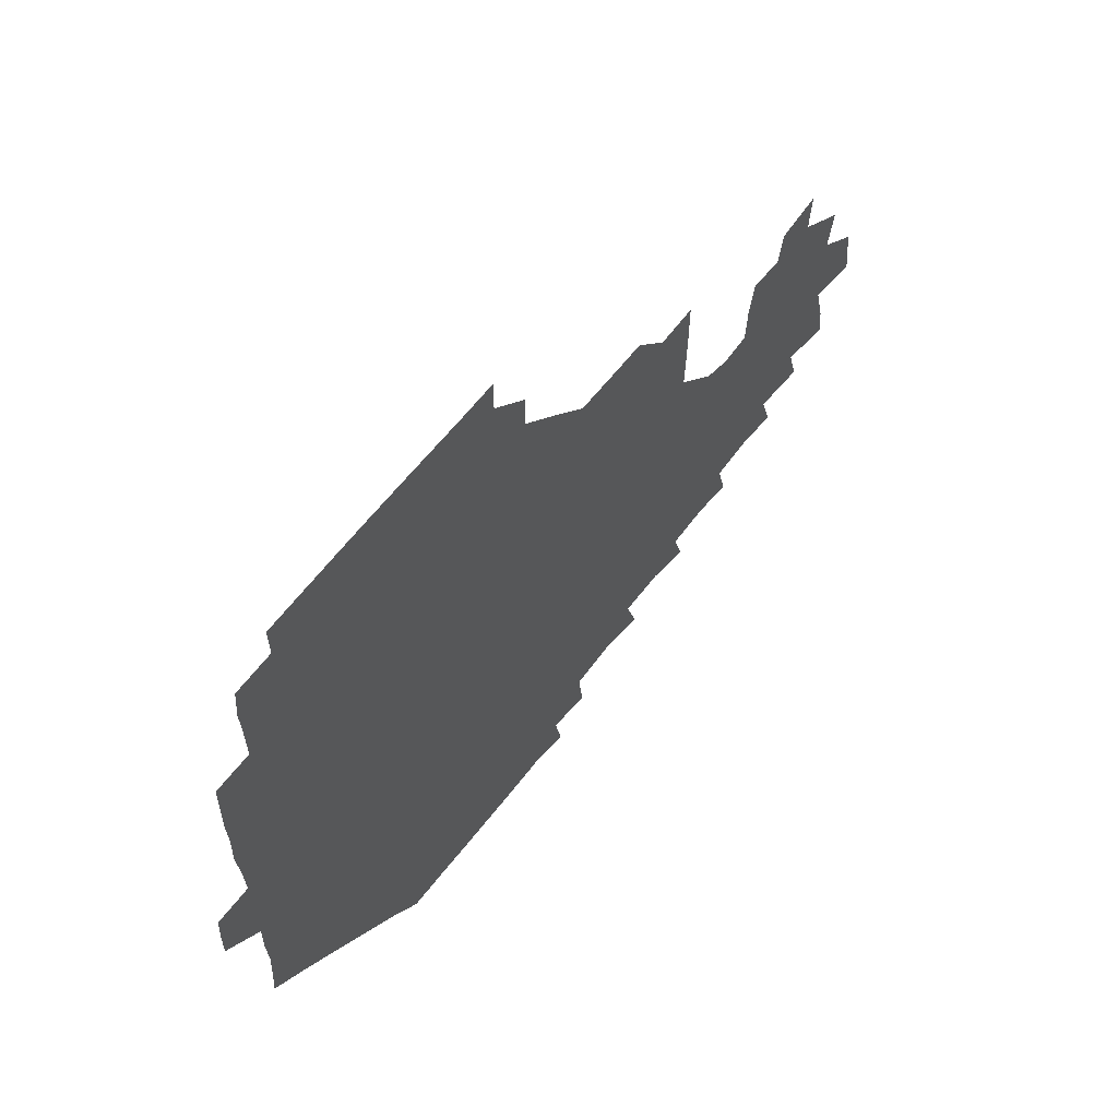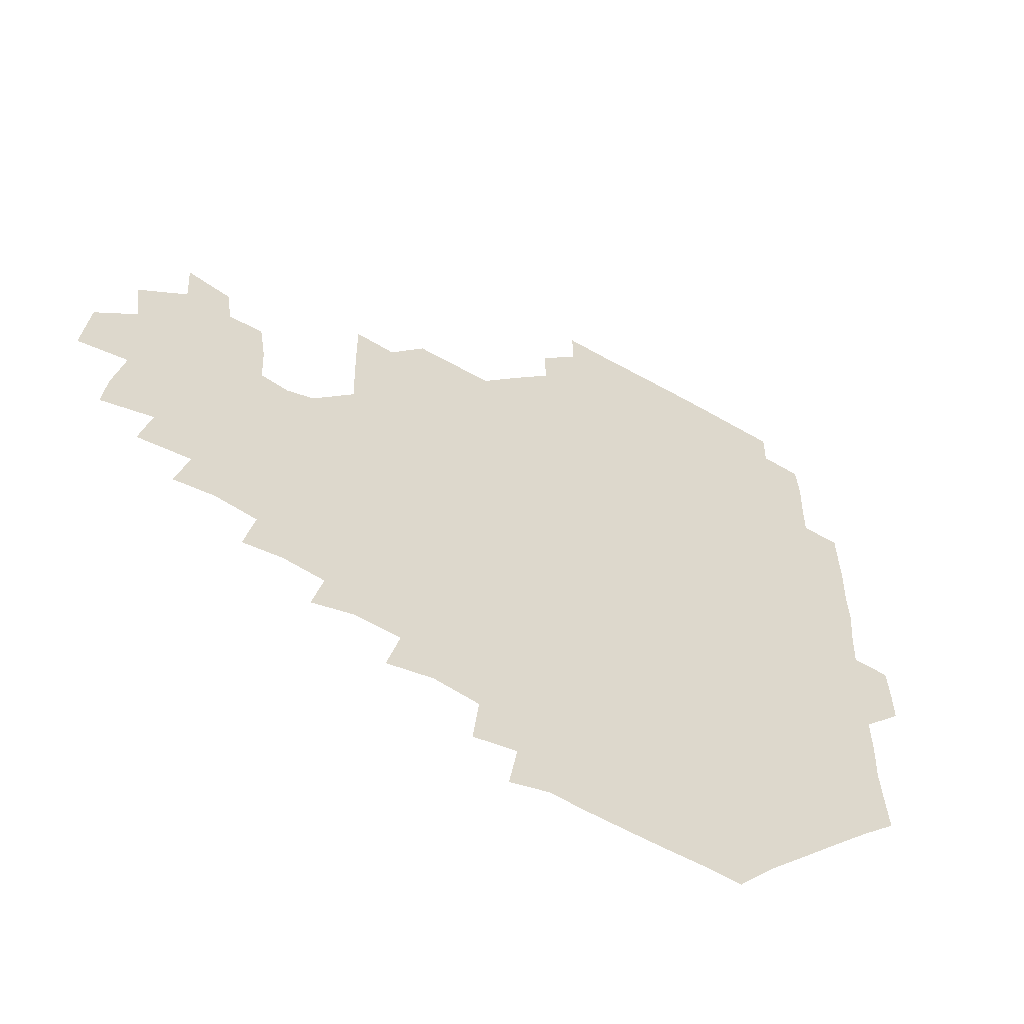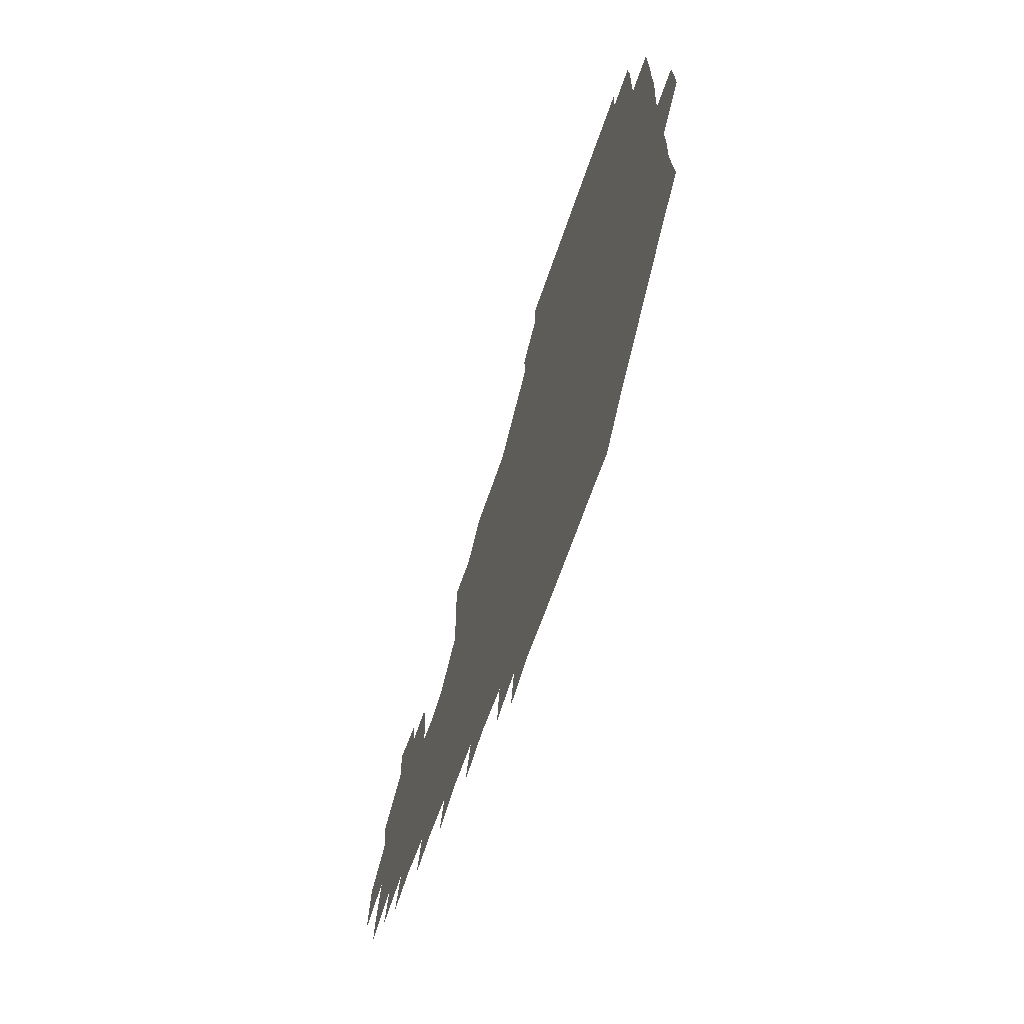
<metadata>
{"format":"obj","ext":"obj","renderer":"f3d","projection":"perspective","resolution":1024,"background":"white","views":[{"elev":63.0,"azim":-51.7,"up":"+Y"},{"elev":-56.4,"azim":149.5,"up":"+Y"},{"elev":-67.6,"azim":-109.0,"up":"+Y"}]}
</metadata>
<code>
v 193.6 257.1 0
v 193.8 271 0
v 194.6 284.3 0
v 208.2 179.6 0
v 209.2 193.5 0
v 210.1 208.9 0
v 209.5 224.9 0
v 209.7 241.2 0
v 209.8 256.1 0
v 210.3 270.7 0
v 209.9 284.9 0
v 209.3 300.5 0
v 208 316.1 0
v 208.6 331.1 0
v 208.1 346.2 0
v 208.6 360.5 0
v 208.9 373.4 0
v 222.9 166.1 0
v 224.2 180.5 0
v 225.8 195.7 0
v 226.3 210.7 0
v 227.9 226.3 0
v 228.1 241.1 0
v 226.6 256 0
v 226.8 270.9 0
v 226.5 285.8 0
v 226.3 300.8 0
v 226.3 315.8 0
v 225.6 330.9 0
v 225.8 345.7 0
v 226 360 0
v 224.5 373.8 0
v 224.5 389.1 0
v 224 404.4 0
v 225.2 418.3 0
v 238.3 151.2 0
v 238.7 165.8 0
v 240.5 181 0
v 240.9 195.9 0
v 241.4 211 0
v 241.9 226 0
v 243.5 241.3 0
v 242.1 256.1 0
v 241.4 271 0
v 241.2 285.9 0
v 242.4 300.9 0
v 241.4 316 0
v 241.2 331 0
v 241.8 345.9 0
v 241.7 360.8 0
v 241.1 375.6 0
v 241.2 390.4 0
v 241.2 405 0
v 241.5 419.1 0
v 241.4 433.7 0
v 254.5 135.2 0
v 255.8 151.2 0
v 256.2 166.4 0
v 256.3 181.3 0
v 256.7 196.4 0
v 256.6 211.3 0
v 256.7 226.1 0
v 257.4 241.2 0
v 257 256 0
v 256.6 271 0
v 256.6 286 0
v 256.2 301.1 0
v 256.3 316.1 0
v 256.9 331.2 0
v 256.8 346.1 0
v 257 361 0
v 256.5 376 0
v 256.4 390.9 0
v 256.7 405.8 0
v 257 420.3 0
v 257.6 434.4 0
v 270.7 119.4 0
v 272.2 137 0
v 272.1 151.9 0
v 271.7 166.6 0
v 272.1 181.7 0
v 271.6 196.4 0
v 271.9 211.4 0
v 271.9 226.2 0
v 271.9 241.1 0
v 271.5 256 0
v 271.1 271 0
v 270.9 286.1 0
v 271.1 301.1 0
v 271.1 316.2 0
v 271.5 331.2 0
v 271.4 346.2 0
v 270.9 361.2 0
v 271.5 376.2 0
v 271.2 391.2 0
v 272 406.1 0
v 271.7 420.7 0
v 272.9 435 0
v 285 103.3 0
v 286.7 121.9 0
v 287.1 137.5 0
v 286.8 152 0
v 287.2 167.2 0
v 287 181.8 0
v 286.9 196.6 0
v 286.8 211.4 0
v 287.1 226.3 0
v 286.6 241 0
v 286.3 256 0
v 285.8 271.1 0
v 286.2 286 0
v 286 301.1 0
v 286 316.2 0
v 286.2 331.2 0
v 286.1 346.3 0
v 286.3 361.3 0
v 286.1 376.3 0
v 286.5 391.5 0
v 286.4 406.3 0
v 286.9 421.1 0
v 287.3 435.4 0
v 300.3 104.1 0
v 301.7 122.9 0
v 301.8 137.8 0
v 301.6 152.2 0
v 301.8 167.1 0
v 301.8 181.9 0
v 301.3 196.4 0
v 302 211.6 0
v 302.4 226.3 0
v 301.7 241 0
v 301.1 256 0
v 300.9 271.1 0
v 301.1 286 0
v 300.8 301.2 0
v 301.1 316.2 0
v 300.9 331.2 0
v 301.1 346.3 0
v 301.1 361.3 0
v 301 376.3 0
v 301.2 391.4 0
v 301 406.2 0
v 301.6 421.1 0
v 302.1 435.6 0
v 316.2 104 0
v 316.4 122.6 0
v 316.3 137.7 0
v 316.3 152.5 0
v 316.5 167.4 0
v 316.5 182.1 0
v 316.5 196.8 0
v 316.7 211.6 0
v 317.1 226.3 0
v 316.7 240.8 0
v 316.3 255.7 0
v 315.9 271 0
v 315.9 286.1 0
v 315.8 301.3 0
v 315.8 316.3 0
v 315.9 331.3 0
v 315.8 346.3 0
v 315.9 361.3 0
v 315.8 376.3 0
v 315.9 391.5 0
v 316.1 406.4 0
v 316.3 421.1 0
v 316.9 435.6 0
v 332.5 104.4 0
v 331.3 122.4 0
v 331 137.3 0
v 330.9 152.5 0
v 331 167.7 0
v 331 182.1 0
v 331.1 196.9 0
v 331.2 211.5 0
v 331.5 226.4 0
v 331.4 240.8 0
v 331.3 255.5 0
v 330.9 270.9 0
v 330.6 286.6 0
v 330.7 301.4 0
v 330.8 316.2 0
v 330.8 331.3 0
v 330.8 346.4 0
v 330.8 361.3 0
v 330.8 376.4 0
v 330.8 391.5 0
v 331 406.3 0
v 331.2 421.2 0
v 331.6 435.6 0
v 348.6 104.9 0
v 346.3 122.3 0
v 345.7 137.7 0
v 345.6 152.2 0
v 345.5 167.5 0
v 345.6 182.2 0
v 345.7 196.9 0
v 345.8 211.8 0
v 345.9 226.4 0
v 346.1 240.9 0
v 346 255.6 0
v 345.8 270.9 0
v 345.5 286.5 0
v 345.6 301.3 0
v 345.7 316.3 0
v 345.9 331.2 0
v 345.7 346.3 0
v 345.8 361.3 0
v 346 376.3 0
v 346.1 391.4 0
v 345.9 406.5 0
v 346.5 421.3 0
v 346.7 436.1 0
v 364 105.9 0
v 361.5 122.2 0
v 360.5 138 0
v 360.2 152.6 0
v 359.9 167.9 0
v 360.3 181.9 0
v 360.3 196.9 0
v 360.4 211.8 0
v 360.4 226.7 0
v 360.6 241 0
v 360.7 255.6 0
v 360.7 270.8 0
v 360.7 286 0
v 360.7 301.1 0
v 360.8 316.1 0
v 360.9 331.2 0
v 360.9 346.2 0
v 361 361.2 0
v 361.3 376.2 0
v 361.5 391.3 0
v 361.8 406.4 0
v 380.1 101.6 0
v 376.7 120.2 0
v 375.1 138.4 0
v 374.7 153.1 0
v 374.5 167.8 0
v 374.4 182.9 0
v 374.8 197 0
v 374.7 212.3 0
v 374.8 226.8 0
v 374.8 241.2 0
v 375.2 255.8 0
v 375.4 270.7 0
v 375.6 285.6 0
v 375.7 300.6 0
v 375.7 315.9 0
v 375.9 331.1 0
v 376 346.1 0
v 376.2 361 0
v 376.8 376 0
v 394.6 117.1 0
v 392.3 136.7 0
v 389.2 153.8 0
v 388.8 168.3 0
v 389 182.8 0
v 388.8 197.8 0
v 388.5 212.8 0
v 388.7 227.1 0
v 389 241.3 0
v 389.4 255.8 0
v 389.8 270.5 0
v 390 285.3 0
v 390.4 300.5 0
v 390.5 315.7 0
v 390.8 330.9 0
v 391 345.8 0
v 391.7 360.6 0
v 410.7 139.2 0
v 406.1 154.3 0
v 404.7 168 0
v 404.4 182.5 0
v 403.5 197.7 0
v 403.2 212.5 0
v 404.1 226.7 0
v 403.9 241.5 0
v 403.8 256 0
v 404.2 270.6 0
v 404.7 285.5 0
v 404.8 300.3 0
v 405.3 315.5 0
v 405.4 330.5 0
v 405.9 345.4 0
v 407.3 360.5 0
v 429.7 135.4 0
v 424.6 153.6 0
v 420.2 168.3 0
v 420.2 182.1 0
v 418.8 197.4 0
v 417.1 212.9 0
v 418.1 226.9 0
v 418.4 241.5 0
v 419 256.1 0
v 419.1 270.8 0
v 419 285.4 0
v 419.3 300.1 0
v 420.2 315.4 0
v 420.2 330.2 0
v 421 345.2 0
v 423.1 360.8 0
v 443 154.6 0
v 439.2 167.8 0
v 437.3 181.6 0
v 435.3 196.9 0
v 432.3 213 0
v 431.9 227.3 0
v 432.1 241.6 0
v 433.4 256.1 0
v 433.5 270.7 0
v 433.3 285.2 0
v 434.6 299.7 0
v 435.4 315.2 0
v 435.8 330.5 0
v 437.1 345 0
v 460.3 149.9 0
v 456 166 0
v 452.8 181.3 0
v 451.9 195.8 0
v 449 212.2 0
v 447.3 227.2 0
v 447.5 241.5 0
v 448.5 256 0
v 448.3 270.5 0
v 450 284.5 0
v 452.4 297.9 0
v 452.9 316.1 0
v 453.1 332.2 0
v 453.1 346.2 0
v 473 167.9 0
v 468.6 182.6 0
v 465.9 197.2 0
v 465.1 211.5 0
v 462.7 227.1 0
v 462 241.3 0
v 463.9 254.9 0
v 465.7 268.5 0
v 469.2 280.3 0
v 488.8 165.8 0
v 484.6 183.2 0
v 480.9 198.4 0
v 477.6 213.9 0
v 476.2 227.8 0
v 475.4 241.7 0
v 475.8 254.3 0
v 477.2 266.4 0
v 480.3 276.8 0
v 501.4 185.6 0
v 497.2 199.5 0
v 494.7 213.9 0
v 492.1 227.7 0
v 491.4 241.3 0
v 490.8 254.4 0
v 491 266.5 0
v 491.8 278.7 0
v 492.4 294.6 0
v 495.1 310.4 0
v 518 183.6 0
v 512.8 201 0
v 511.8 214.1 0
v 508.5 227.8 0
v 507.4 241.4 0
v 507.3 255.5 0
v 507.7 269.6 0
v 507.2 283.1 0
v 507.7 296.4 0
v 509.1 309.9 0
v 511.1 324.2 0
v 534.2 198.6 0
v 529.6 215.9 0
v 527.5 228.4 0
v 525.7 242.2 0
v 524.8 255.7 0
v 524.5 269.5 0
v 524.6 283.6 0
v 526.9 297.5 0
v 527.9 310.5 0
v 528.9 328 0
v 550.5 210.4 0
v 548.9 224.9 0
v 544.3 244.3 0
v 543.5 255.4 0
v 543.4 267.3 0
v 545 278.7 0
v 547.5 296.1 0
v 564.2 241 0
v 562.9 252.7 0
v 561.4 265.2 0
f 8 9 1
f 1 9 2
f 9 10 2
f 2 10 3
f 10 11 3
f 18 19 4
f 4 19 5
f 19 20 5
f 5 20 6
f 20 21 6
f 6 21 7
f 21 22 7
f 7 22 8
f 22 23 8
f 8 23 9
f 23 24 9
f 9 24 10
f 24 25 10
f 10 25 11
f 25 26 11
f 11 26 12
f 26 27 12
f 12 27 13
f 27 28 13
f 13 28 14
f 28 29 14
f 14 29 15
f 29 30 15
f 15 30 16
f 30 31 16
f 16 31 17
f 31 32 17
f 36 37 18
f 18 37 19
f 37 38 19
f 19 38 20
f 38 39 20
f 20 39 21
f 39 40 21
f 21 40 22
f 40 41 22
f 22 41 23
f 41 42 23
f 23 42 24
f 42 43 24
f 24 43 25
f 43 44 25
f 25 44 26
f 44 45 26
f 26 45 27
f 45 46 27
f 27 46 28
f 46 47 28
f 28 47 29
f 47 48 29
f 29 48 30
f 48 49 30
f 30 49 31
f 49 50 31
f 31 50 32
f 50 51 32
f 32 51 33
f 51 52 33
f 33 52 34
f 52 53 34
f 34 53 35
f 53 54 35
f 56 57 36
f 36 57 37
f 57 58 37
f 37 58 38
f 58 59 38
f 38 59 39
f 59 60 39
f 39 60 40
f 60 61 40
f 40 61 41
f 61 62 41
f 41 62 42
f 62 63 42
f 42 63 43
f 63 64 43
f 43 64 44
f 64 65 44
f 44 65 45
f 65 66 45
f 45 66 46
f 66 67 46
f 46 67 47
f 67 68 47
f 47 68 48
f 68 69 48
f 48 69 49
f 69 70 49
f 49 70 50
f 70 71 50
f 50 71 51
f 71 72 51
f 51 72 52
f 72 73 52
f 52 73 53
f 73 74 53
f 53 74 54
f 74 75 54
f 54 75 55
f 75 76 55
f 77 78 56
f 56 78 57
f 78 79 57
f 57 79 58
f 79 80 58
f 58 80 59
f 80 81 59
f 59 81 60
f 81 82 60
f 60 82 61
f 82 83 61
f 61 83 62
f 83 84 62
f 62 84 63
f 84 85 63
f 63 85 64
f 85 86 64
f 64 86 65
f 86 87 65
f 65 87 66
f 87 88 66
f 66 88 67
f 88 89 67
f 67 89 68
f 89 90 68
f 68 90 69
f 90 91 69
f 69 91 70
f 91 92 70
f 70 92 71
f 92 93 71
f 71 93 72
f 93 94 72
f 72 94 73
f 94 95 73
f 73 95 74
f 95 96 74
f 74 96 75
f 96 97 75
f 75 97 76
f 97 98 76
f 99 100 77
f 77 100 78
f 100 101 78
f 78 101 79
f 101 102 79
f 79 102 80
f 102 103 80
f 80 103 81
f 103 104 81
f 81 104 82
f 104 105 82
f 82 105 83
f 105 106 83
f 83 106 84
f 106 107 84
f 84 107 85
f 107 108 85
f 85 108 86
f 108 109 86
f 86 109 87
f 109 110 87
f 87 110 88
f 110 111 88
f 88 111 89
f 111 112 89
f 89 112 90
f 112 113 90
f 90 113 91
f 113 114 91
f 91 114 92
f 114 115 92
f 92 115 93
f 115 116 93
f 93 116 94
f 116 117 94
f 94 117 95
f 117 118 95
f 95 118 96
f 118 119 96
f 96 119 97
f 119 120 97
f 97 120 98
f 120 121 98
f 99 122 100
f 122 123 100
f 100 123 101
f 123 124 101
f 101 124 102
f 124 125 102
f 102 125 103
f 125 126 103
f 103 126 104
f 126 127 104
f 104 127 105
f 127 128 105
f 105 128 106
f 128 129 106
f 106 129 107
f 129 130 107
f 107 130 108
f 130 131 108
f 108 131 109
f 131 132 109
f 109 132 110
f 132 133 110
f 110 133 111
f 133 134 111
f 111 134 112
f 134 135 112
f 112 135 113
f 135 136 113
f 113 136 114
f 136 137 114
f 114 137 115
f 137 138 115
f 115 138 116
f 138 139 116
f 116 139 117
f 139 140 117
f 117 140 118
f 140 141 118
f 118 141 119
f 141 142 119
f 119 142 120
f 142 143 120
f 120 143 121
f 143 144 121
f 122 145 123
f 145 146 123
f 123 146 124
f 146 147 124
f 124 147 125
f 147 148 125
f 125 148 126
f 148 149 126
f 126 149 127
f 149 150 127
f 127 150 128
f 150 151 128
f 128 151 129
f 151 152 129
f 129 152 130
f 152 153 130
f 130 153 131
f 153 154 131
f 131 154 132
f 154 155 132
f 132 155 133
f 155 156 133
f 133 156 134
f 156 157 134
f 134 157 135
f 157 158 135
f 135 158 136
f 158 159 136
f 136 159 137
f 159 160 137
f 137 160 138
f 160 161 138
f 138 161 139
f 161 162 139
f 139 162 140
f 162 163 140
f 140 163 141
f 163 164 141
f 141 164 142
f 164 165 142
f 142 165 143
f 165 166 143
f 143 166 144
f 166 167 144
f 145 168 146
f 168 169 146
f 146 169 147
f 169 170 147
f 147 170 148
f 170 171 148
f 148 171 149
f 171 172 149
f 149 172 150
f 172 173 150
f 150 173 151
f 173 174 151
f 151 174 152
f 174 175 152
f 152 175 153
f 175 176 153
f 153 176 154
f 176 177 154
f 154 177 155
f 177 178 155
f 155 178 156
f 178 179 156
f 156 179 157
f 179 180 157
f 157 180 158
f 180 181 158
f 158 181 159
f 181 182 159
f 159 182 160
f 182 183 160
f 160 183 161
f 183 184 161
f 161 184 162
f 184 185 162
f 162 185 163
f 185 186 163
f 163 186 164
f 186 187 164
f 164 187 165
f 187 188 165
f 165 188 166
f 188 189 166
f 166 189 167
f 189 190 167
f 168 191 169
f 191 192 169
f 169 192 170
f 192 193 170
f 170 193 171
f 193 194 171
f 171 194 172
f 194 195 172
f 172 195 173
f 195 196 173
f 173 196 174
f 196 197 174
f 174 197 175
f 197 198 175
f 175 198 176
f 198 199 176
f 176 199 177
f 199 200 177
f 177 200 178
f 200 201 178
f 178 201 179
f 201 202 179
f 179 202 180
f 202 203 180
f 180 203 181
f 203 204 181
f 181 204 182
f 204 205 182
f 182 205 183
f 205 206 183
f 183 206 184
f 206 207 184
f 184 207 185
f 207 208 185
f 185 208 186
f 208 209 186
f 186 209 187
f 209 210 187
f 187 210 188
f 210 211 188
f 188 211 189
f 211 212 189
f 189 212 190
f 212 213 190
f 191 214 192
f 214 215 192
f 192 215 193
f 215 216 193
f 193 216 194
f 216 217 194
f 194 217 195
f 217 218 195
f 195 218 196
f 218 219 196
f 196 219 197
f 219 220 197
f 197 220 198
f 220 221 198
f 198 221 199
f 221 222 199
f 199 222 200
f 222 223 200
f 200 223 201
f 223 224 201
f 201 224 202
f 224 225 202
f 202 225 203
f 225 226 203
f 203 226 204
f 226 227 204
f 204 227 205
f 227 228 205
f 205 228 206
f 228 229 206
f 206 229 207
f 229 230 207
f 207 230 208
f 230 231 208
f 208 231 209
f 231 232 209
f 209 232 210
f 232 233 210
f 210 233 211
f 233 234 211
f 211 234 212
f 214 235 215
f 235 236 215
f 215 236 216
f 236 237 216
f 216 237 217
f 237 238 217
f 217 238 218
f 238 239 218
f 218 239 219
f 239 240 219
f 219 240 220
f 240 241 220
f 220 241 221
f 241 242 221
f 221 242 222
f 242 243 222
f 222 243 223
f 243 244 223
f 223 244 224
f 244 245 224
f 224 245 225
f 245 246 225
f 225 246 226
f 246 247 226
f 226 247 227
f 247 248 227
f 227 248 228
f 248 249 228
f 228 249 229
f 249 250 229
f 229 250 230
f 250 251 230
f 230 251 231
f 251 252 231
f 231 252 232
f 252 253 232
f 232 253 233
f 236 254 237
f 254 255 237
f 237 255 238
f 255 256 238
f 238 256 239
f 256 257 239
f 239 257 240
f 257 258 240
f 240 258 241
f 258 259 241
f 241 259 242
f 259 260 242
f 242 260 243
f 260 261 243
f 243 261 244
f 261 262 244
f 244 262 245
f 262 263 245
f 245 263 246
f 263 264 246
f 246 264 247
f 264 265 247
f 247 265 248
f 265 266 248
f 248 266 249
f 266 267 249
f 249 267 250
f 267 268 250
f 250 268 251
f 268 269 251
f 251 269 252
f 269 270 252
f 252 270 253
f 255 271 256
f 271 272 256
f 256 272 257
f 272 273 257
f 257 273 258
f 273 274 258
f 258 274 259
f 274 275 259
f 259 275 260
f 275 276 260
f 260 276 261
f 276 277 261
f 261 277 262
f 277 278 262
f 262 278 263
f 278 279 263
f 263 279 264
f 279 280 264
f 264 280 265
f 280 281 265
f 265 281 266
f 281 282 266
f 266 282 267
f 282 283 267
f 267 283 268
f 283 284 268
f 268 284 269
f 284 285 269
f 269 285 270
f 285 286 270
f 271 287 272
f 287 288 272
f 272 288 273
f 288 289 273
f 273 289 274
f 289 290 274
f 274 290 275
f 290 291 275
f 275 291 276
f 291 292 276
f 276 292 277
f 292 293 277
f 277 293 278
f 293 294 278
f 278 294 279
f 294 295 279
f 279 295 280
f 295 296 280
f 280 296 281
f 296 297 281
f 281 297 282
f 297 298 282
f 282 298 283
f 298 299 283
f 283 299 284
f 299 300 284
f 284 300 285
f 300 301 285
f 285 301 286
f 301 302 286
f 288 303 289
f 303 304 289
f 289 304 290
f 304 305 290
f 290 305 291
f 305 306 291
f 291 306 292
f 306 307 292
f 292 307 293
f 307 308 293
f 293 308 294
f 308 309 294
f 294 309 295
f 309 310 295
f 295 310 296
f 310 311 296
f 296 311 297
f 311 312 297
f 297 312 298
f 312 313 298
f 298 313 299
f 313 314 299
f 299 314 300
f 314 315 300
f 300 315 301
f 315 316 301
f 301 316 302
f 303 317 304
f 317 318 304
f 304 318 305
f 318 319 305
f 305 319 306
f 319 320 306
f 306 320 307
f 320 321 307
f 307 321 308
f 321 322 308
f 308 322 309
f 322 323 309
f 309 323 310
f 323 324 310
f 310 324 311
f 324 325 311
f 311 325 312
f 325 326 312
f 312 326 313
f 326 327 313
f 313 327 314
f 327 328 314
f 314 328 315
f 328 329 315
f 315 329 316
f 329 330 316
f 318 331 319
f 331 332 319
f 319 332 320
f 332 333 320
f 320 333 321
f 333 334 321
f 321 334 322
f 334 335 322
f 322 335 323
f 335 336 323
f 323 336 324
f 336 337 324
f 324 337 325
f 337 338 325
f 325 338 326
f 338 339 326
f 326 339 327
f 331 340 332
f 340 341 332
f 332 341 333
f 341 342 333
f 333 342 334
f 342 343 334
f 334 343 335
f 343 344 335
f 335 344 336
f 344 345 336
f 336 345 337
f 345 346 337
f 337 346 338
f 346 347 338
f 338 347 339
f 347 348 339
f 341 349 342
f 349 350 342
f 342 350 343
f 350 351 343
f 343 351 344
f 351 352 344
f 344 352 345
f 352 353 345
f 345 353 346
f 353 354 346
f 346 354 347
f 354 355 347
f 347 355 348
f 355 356 348
f 349 359 350
f 359 360 350
f 350 360 351
f 360 361 351
f 351 361 352
f 361 362 352
f 352 362 353
f 362 363 353
f 353 363 354
f 363 364 354
f 354 364 355
f 364 365 355
f 355 365 356
f 365 366 356
f 356 366 357
f 366 367 357
f 357 367 358
f 367 368 358
f 360 370 361
f 370 371 361
f 361 371 362
f 371 372 362
f 362 372 363
f 372 373 363
f 363 373 364
f 373 374 364
f 364 374 365
f 374 375 365
f 365 375 366
f 375 376 366
f 366 376 367
f 376 377 367
f 367 377 368
f 377 378 368
f 368 378 369
f 378 379 369
f 371 380 372
f 380 381 372
f 372 381 373
f 381 382 373
f 373 382 374
f 382 383 374
f 374 383 375
f 383 384 375
f 375 384 376
f 384 385 376
f 376 385 377
f 385 386 377
f 377 386 378
f 382 387 383
f 387 388 383
f 383 388 384
f 388 389 384
f 384 389 385

</code>
